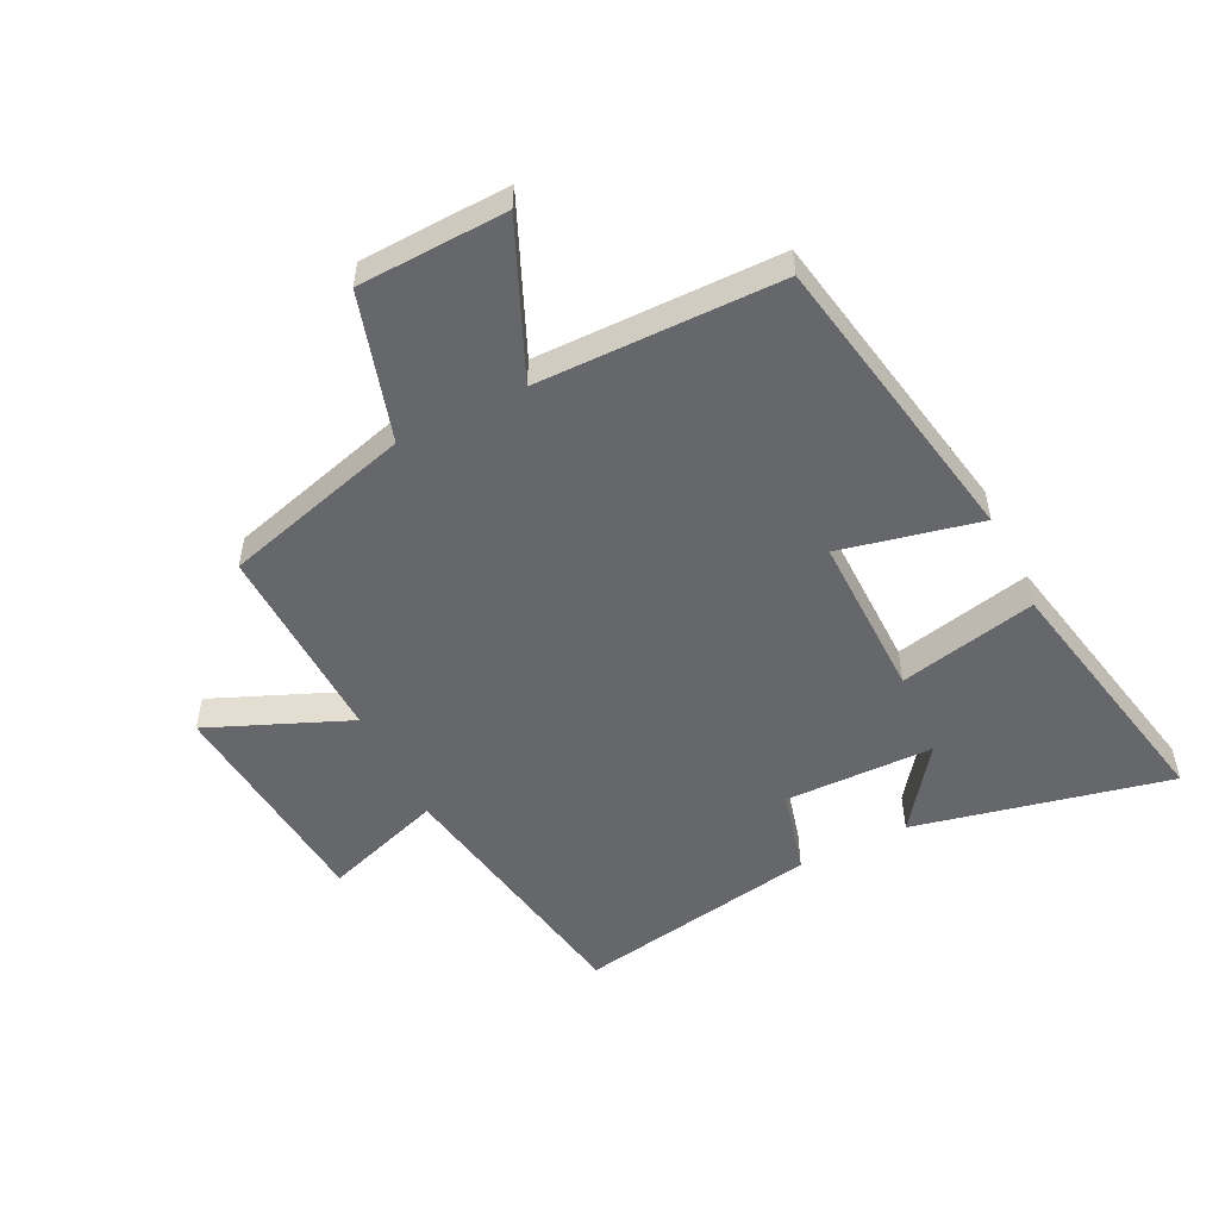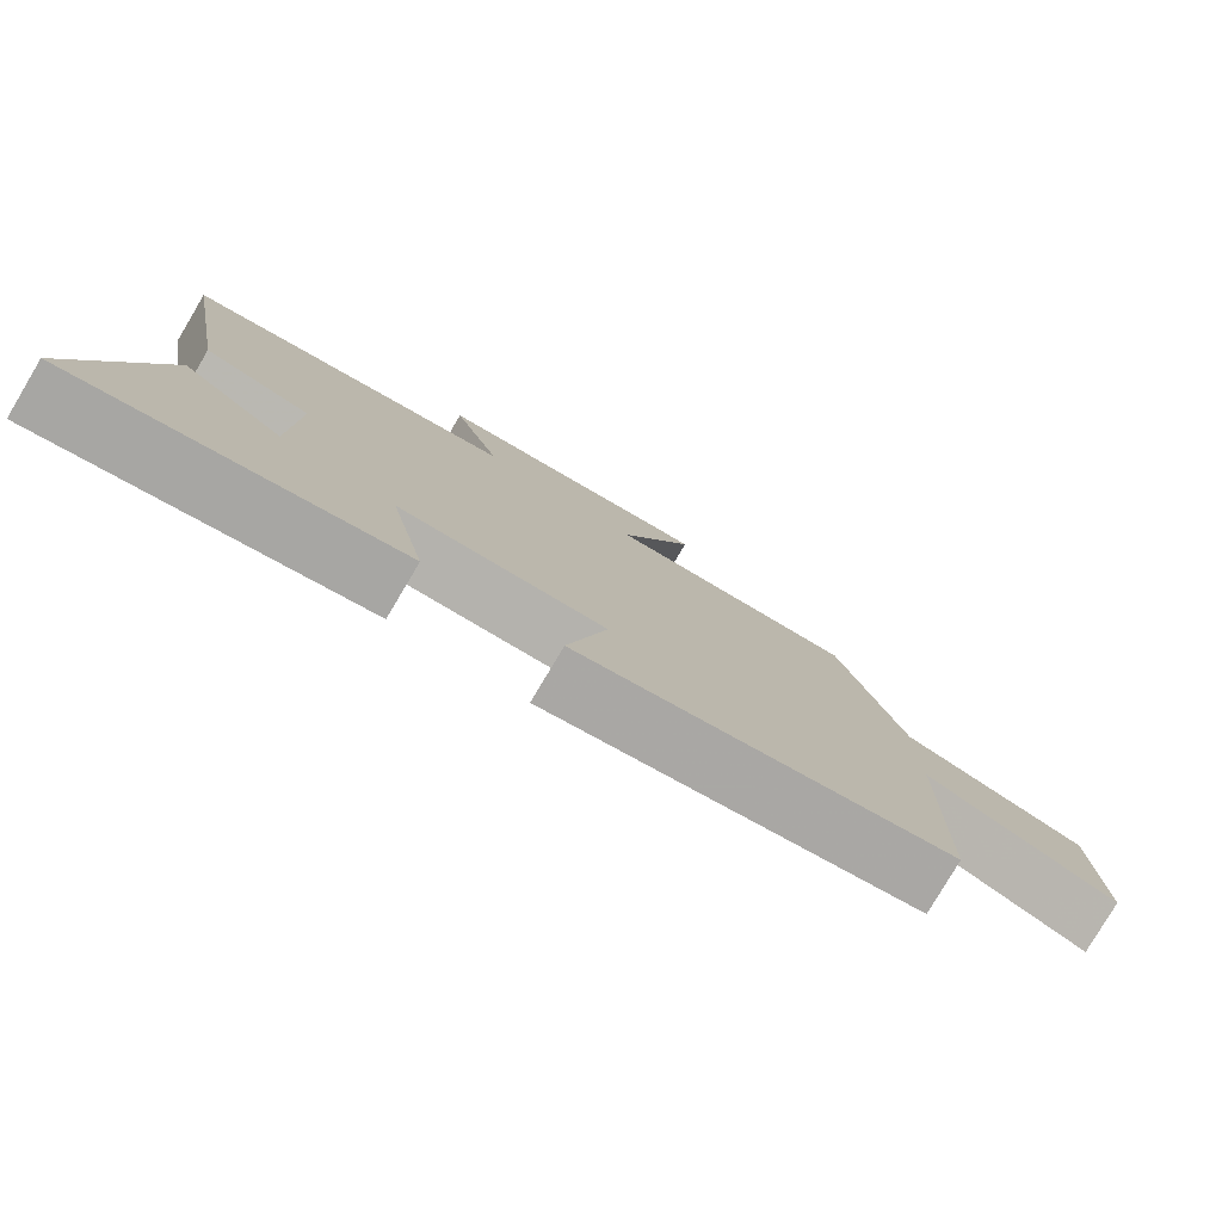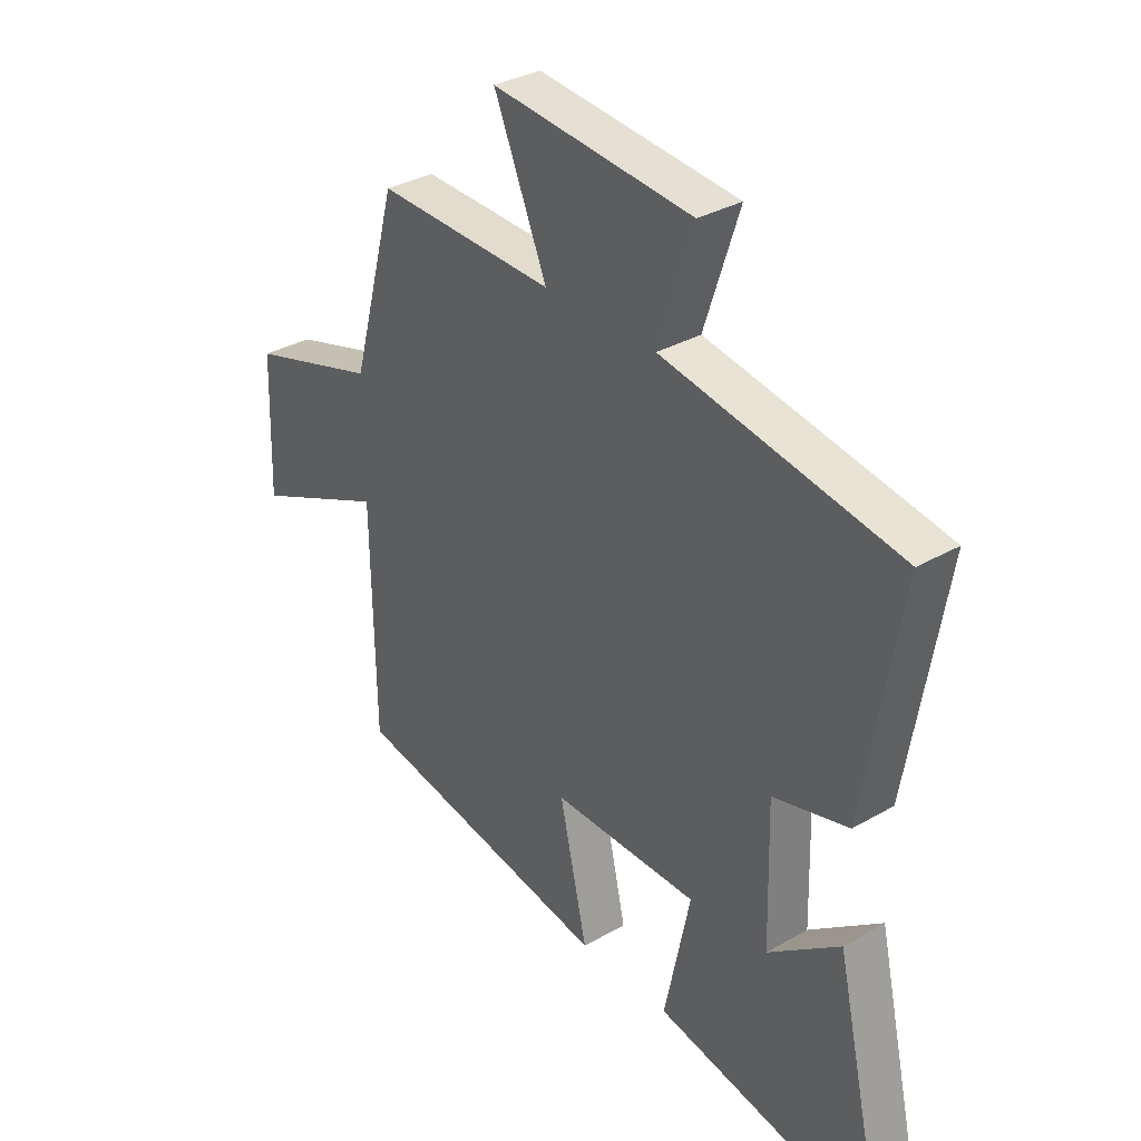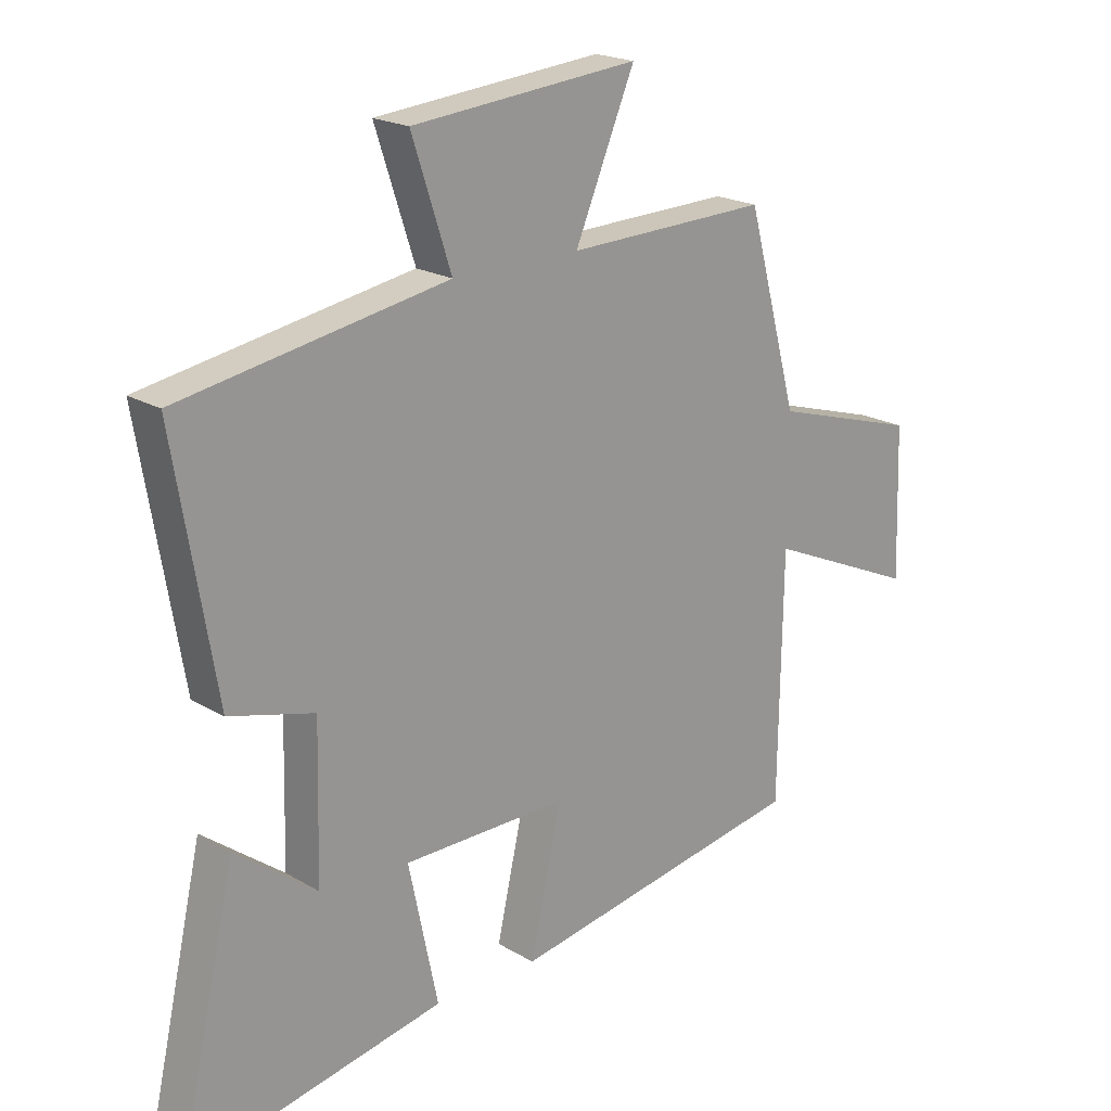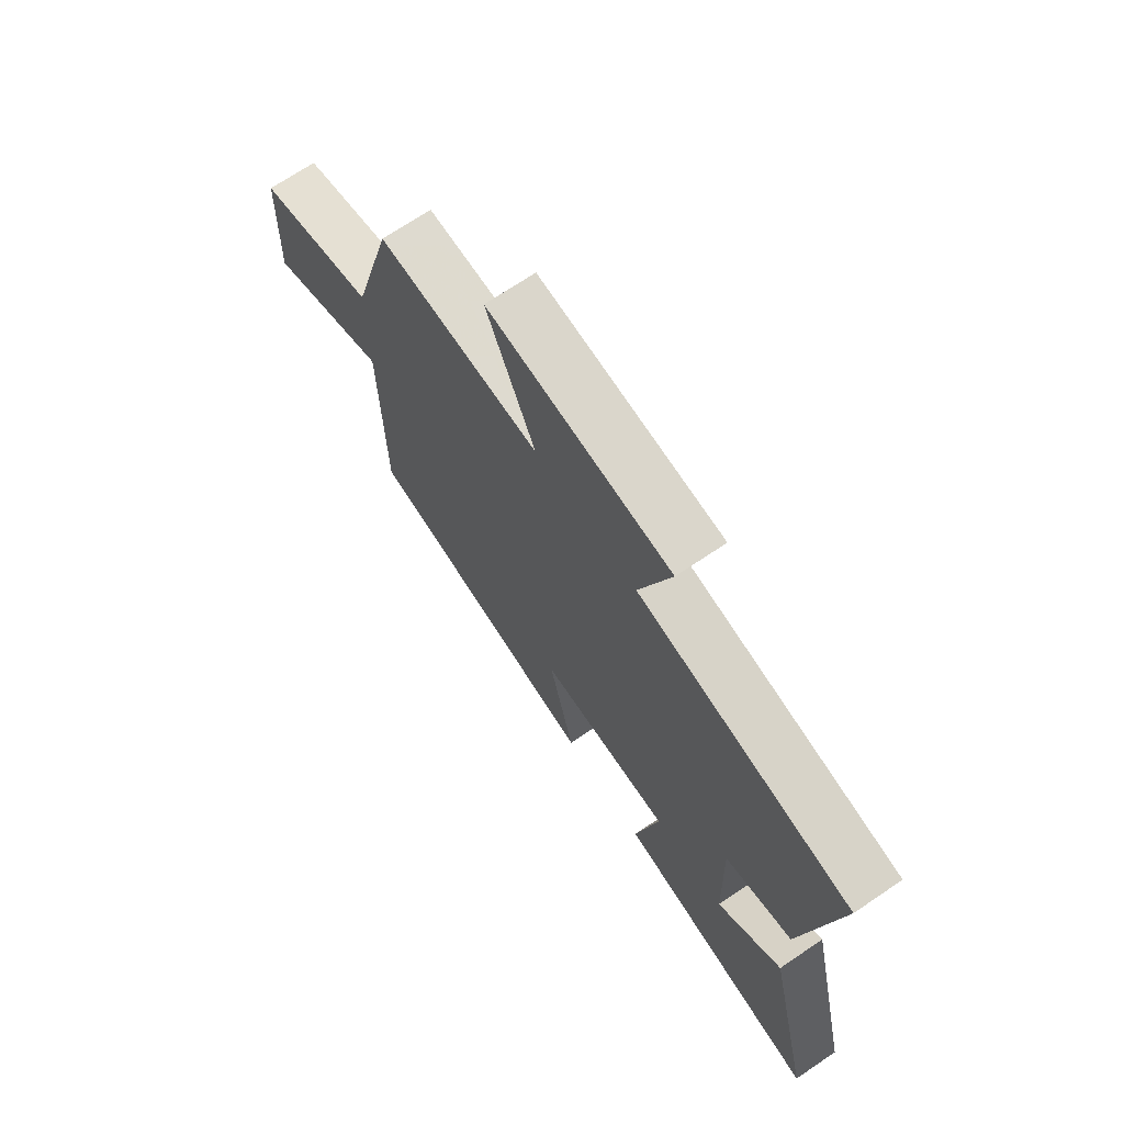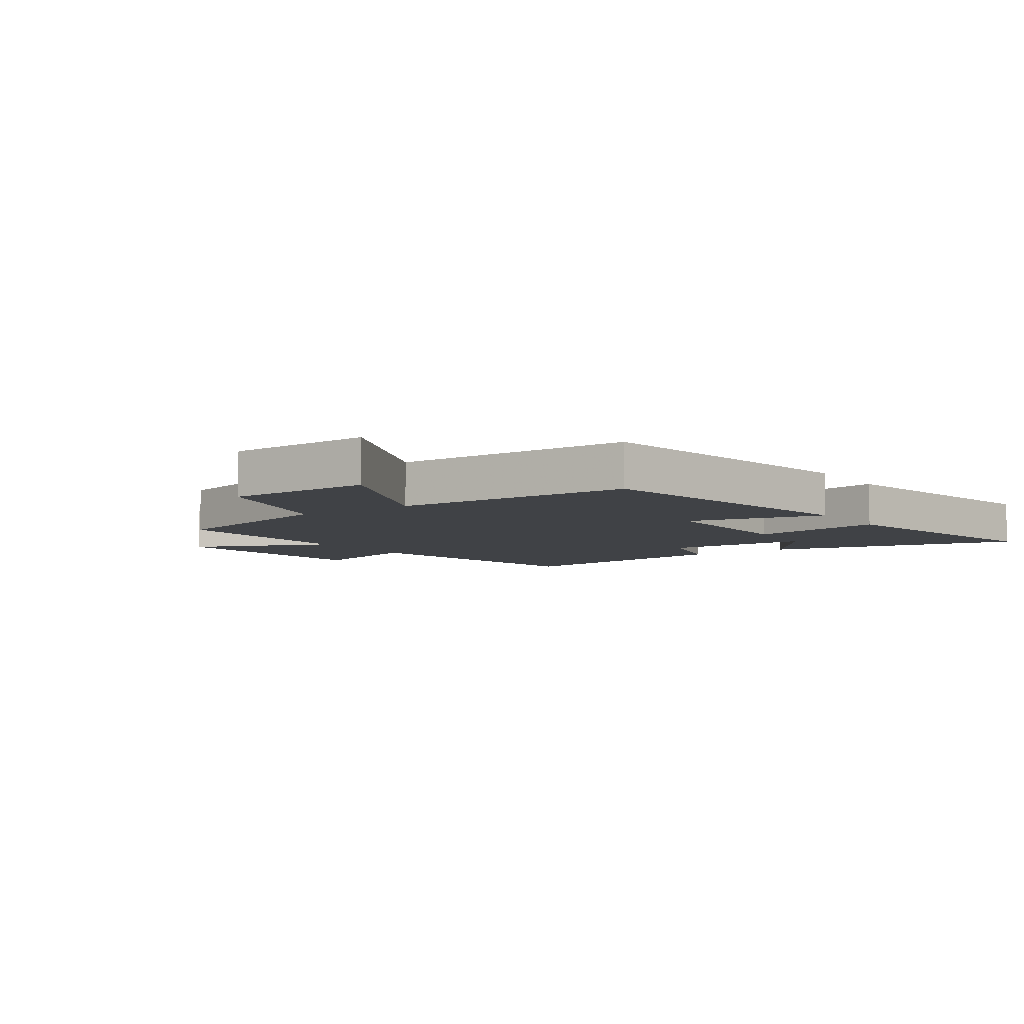
<metadata>
{"format":"obj","ext":"obj","renderer":"f3d","projection":"perspective","resolution":1024,"background":"white","views":[{"elev":-52.2,"azim":116.7,"up":"+Y"},{"elev":-79.6,"azim":-30.7,"up":"+Z"},{"elev":33.2,"azim":-128.4,"up":"+Z"},{"elev":20.2,"azim":-42.8,"up":"+Z"},{"elev":70.0,"azim":-124.1,"up":"+Z"},{"elev":-6.4,"azim":124.5,"up":"+Y"}]}
</metadata>
<code>
v 0.415 0.07 0.509
v 0.5 0.07 0.197
v 0.743 0.07 0.124
v 0.751 0.07 -0.122
v 0.5 0.07 -0.011
v 0.494 0.07 -0.413
v 0.001 0.07 -0.5
v 0.053 0.07 -0.27
v -0.219 0.07 -0.272
v -0.171 0.07 -0.5
v -0.596 0.07 -0.583
v -0.5 0.07 -0.161
v -0.366 0.07 -0.262
v -0.36 0.07 -0.016
v -0.5 0.07 0.021
v -0.568 0.07 0.424
v -0.128 0.07 0.5
v -0.193 0.07 0.698
v 0.181 0.07 0.732
v 0.082 0.07 0.5
v 0.415 0 0.509
v 0.5 0 0.197
v 0.743 0 0.124
v 0.751 0 -0.122
v 0.5 0 -0.011
v 0.494 0 -0.413
v 0.001 0 -0.5
v 0.053 0 -0.27
v -0.219 0 -0.272
v -0.171 0 -0.5
v -0.596 0 -0.583
v -0.5 0 -0.161
v -0.366 0 -0.262
v -0.36 0 -0.016
v -0.5 0 0.021
v -0.568 0 0.424
v -0.128 0 0.5
v -0.193 0 0.698
v 0.181 0 0.732
v 0.082 0 0.5
f 17 18 19 20
f 15 16 17 20
f 14 15 20 1
f 13 14 1 2
f 10 11 12 13
f 9 10 13
f 8 9 13 2
f 5 6 7 8
f 5 8 2
f 2 3 4 5
f 40 39 38 37
f 40 37 36 35
f 21 40 35 34
f 22 21 34 33
f 33 32 31 30
f 33 30 29
f 22 33 29 28
f 28 27 26 25
f 22 28 25
f 25 24 23 22
f 1 21 22 2
f 2 22 23 3
f 3 23 24 4
f 4 24 25 5
f 5 25 26 6
f 6 26 27 7
f 7 27 28 8
f 8 28 29 9
f 9 29 30 10
f 10 30 31 11
f 11 31 32 12
f 12 32 33 13
f 13 33 34 14
f 14 34 35 15
f 15 35 36 16
f 16 36 37 17
f 17 37 38 18
f 18 38 39 19
f 19 39 40 20
f 20 40 21 1

</code>
